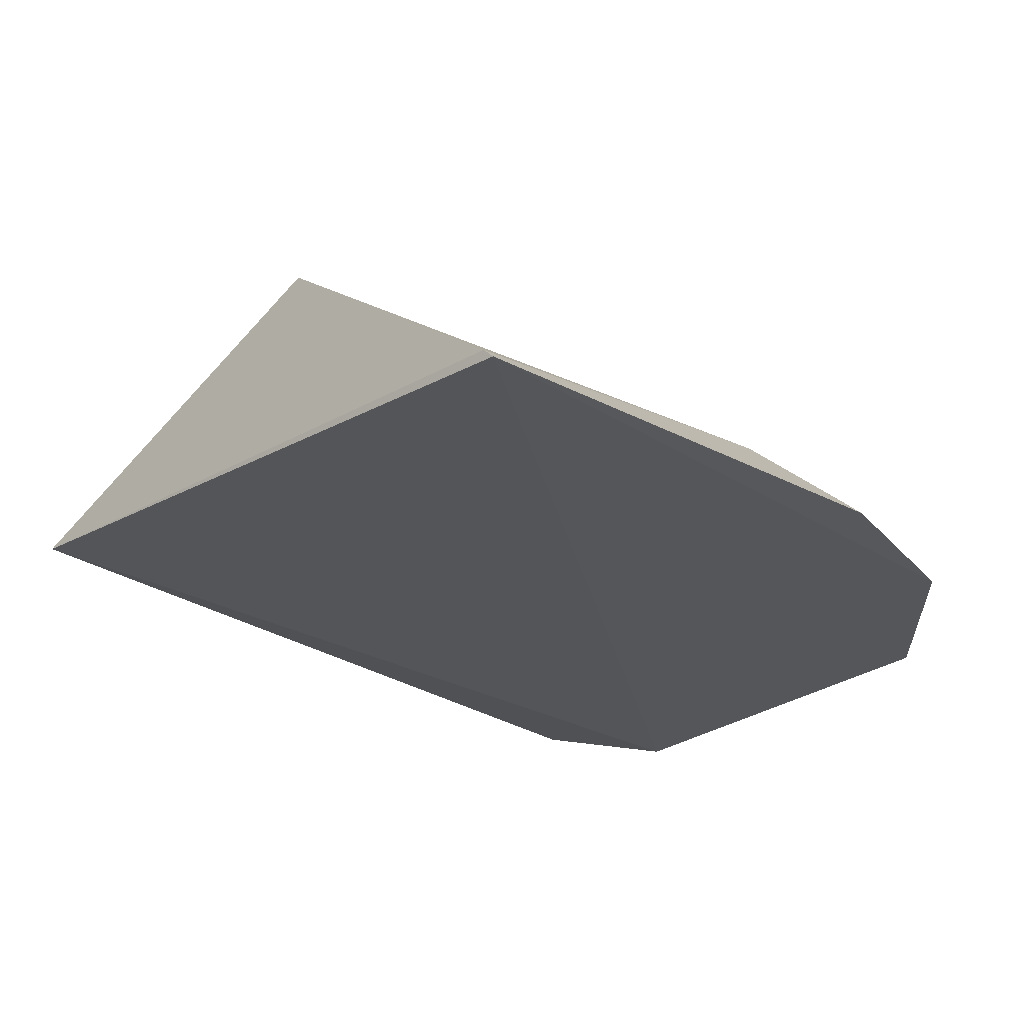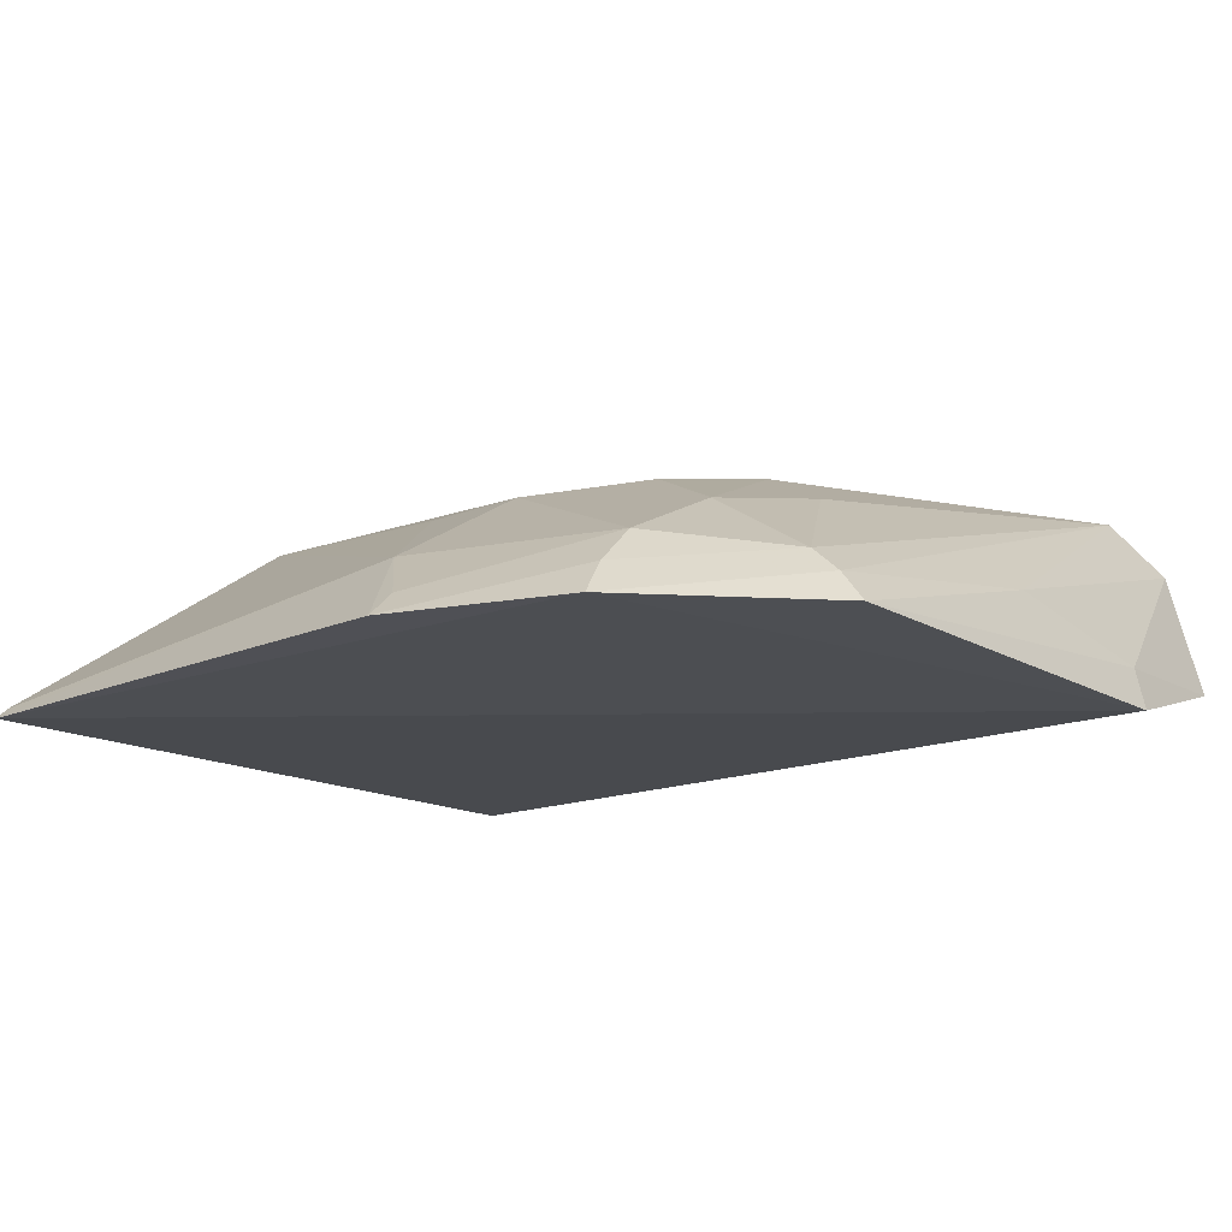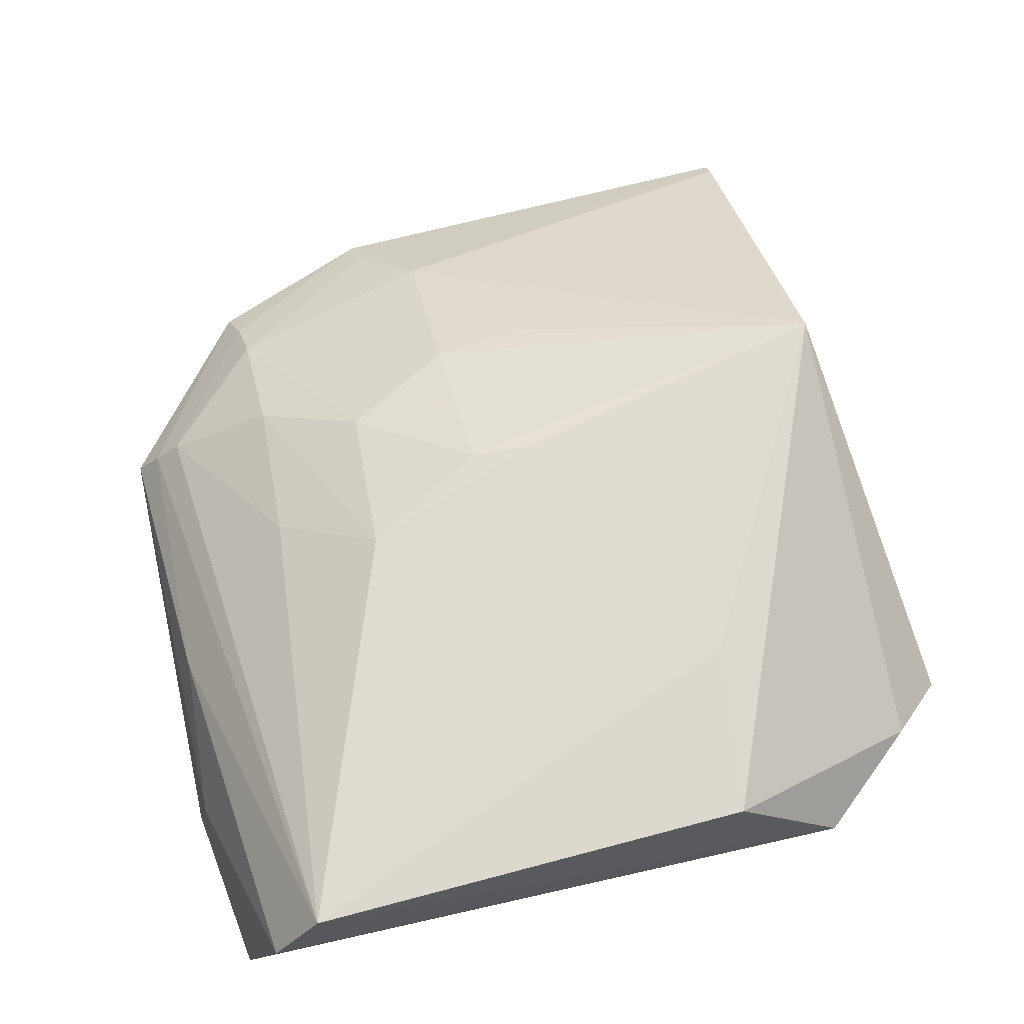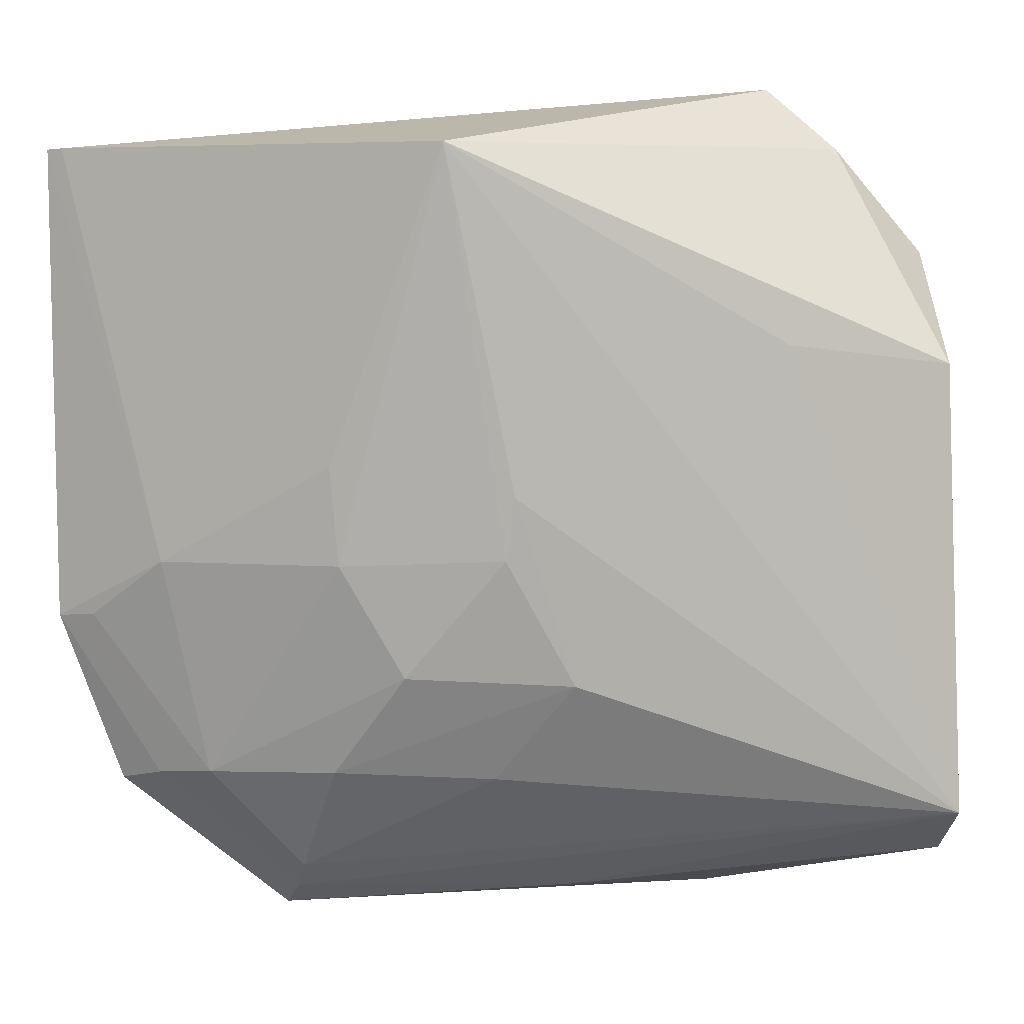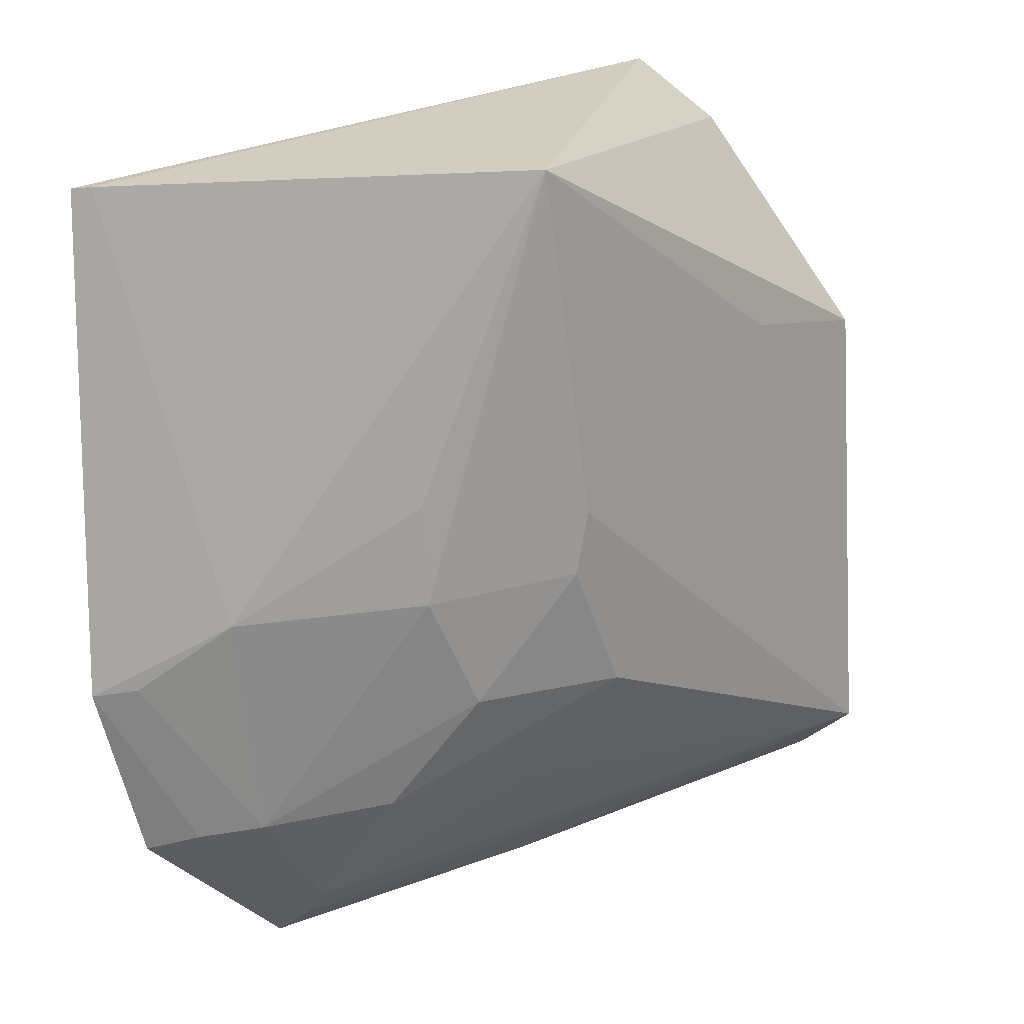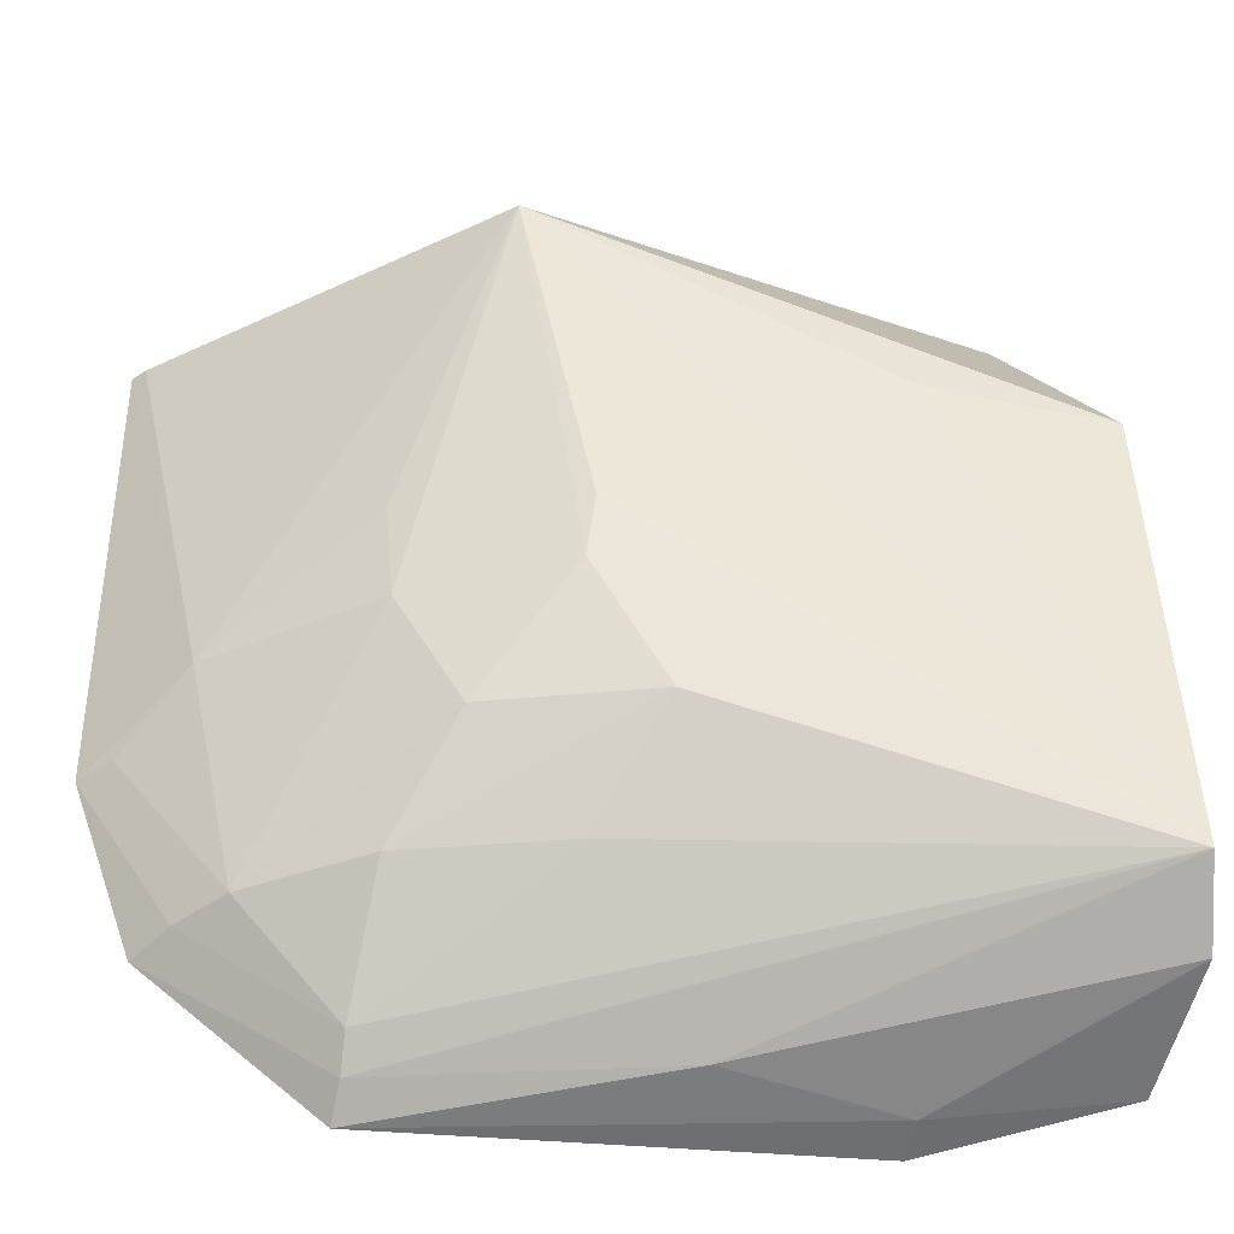
<metadata>
{"format":"obj","ext":"obj","renderer":"f3d","projection":"perspective","resolution":1024,"background":"white","views":[{"elev":-27.2,"azim":52.3,"up":"+Y"},{"elev":-19.8,"azim":129.6,"up":"+Y"},{"elev":72.2,"azim":-103.3,"up":"+Y"},{"elev":6.5,"azim":163.3,"up":"+Z"},{"elev":15.4,"azim":128.5,"up":"+Z"},{"elev":-40.7,"azim":172.5,"up":"+Z"}]}
</metadata>
<code>
v 0.05534 0.06038 0.05519
v 0.05619 0.05952 0.05512
v 0.05168 0.05877 0.01097
v -0.003318 0.06502 0.002748
v 0.005429 0.06478 0.05973
v 0.0281 0.07726 0.0321
v 0.05597 0.05898 0.02285
v 0.009183 0.06053 0.0006899
v -0.003726 0.07923 0.009187
v 0.03297 0.07735 0.05532
v 0.04975 0.06534 0.02719
v 0.03852 0.06878 0.0125
v -0.004459 0.06983 0.04811
v -0.004501 0.07456 0.005577
v 0.03897 0.07254 0.02736
v 0.04641 0.06436 0.0122
v 0.02365 0.07655 0.01912
v -0.002815 0.07814 0.04054
v 0.009 0.06356 0.001427
v 0.03995 0.05926 0.001062
v 0.02859 0.07673 0.02783
v 0.03955 0.0725 0.03401
v 0.05388 0.06097 0.0231
v 0.04946 0.06143 0.01174
v 0.03461 0.07315 0.01963
v 0.02795 0.07194 0.01207
v 0.009152 0.07829 0.04197
v 0.001717 0.06871 0.05541
v 0.02046 0.06583 0.002532
v 0.03962 0.0634 0.004767
v 0.03965 0.06154 0.002826
f 5 2 1
f 7 2 3
f 8 3 2
f 8 2 5
f 8 5 4
f 10 5 1
f 10 6 9
f 11 1 2
f 11 2 7
f 11 10 1
f 13 4 5
f 14 13 9
f 14 4 13
f 16 15 11
f 17 9 6
f 18 9 13
f 19 8 4
f 19 4 14
f 20 3 8
f 20 8 19
f 21 6 10
f 21 10 15
f 21 17 6
f 22 15 10
f 22 10 11
f 22 11 15
f 23 16 11
f 23 11 7
f 23 7 16
f 24 16 7
f 24 7 3
f 25 16 12
f 25 15 16
f 25 12 17
f 25 21 15
f 25 17 21
f 26 17 12
f 26 9 17
f 27 18 10
f 27 10 9
f 27 9 18
f 28 18 13
f 28 13 5
f 28 5 10
f 28 10 18
f 29 14 9
f 29 20 19
f 29 19 14
f 30 12 16
f 30 16 24
f 30 26 12
f 30 9 26
f 31 3 20
f 31 20 29
f 31 29 9
f 31 9 30
f 31 30 24
f 31 24 3

</code>
